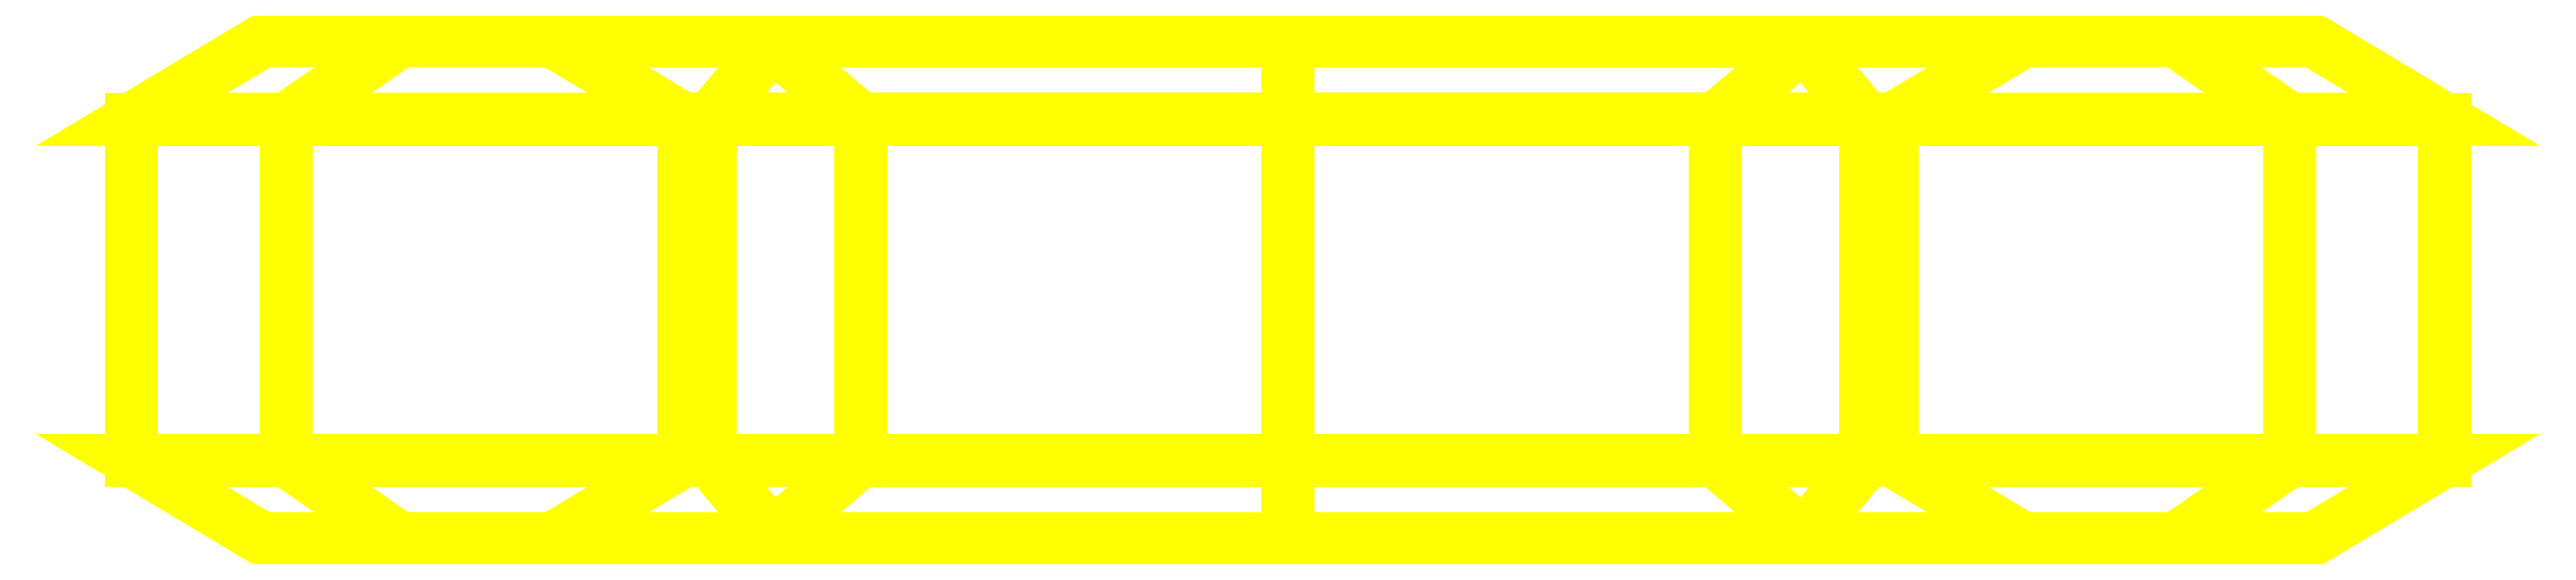
<metadata>
{"format":"dxf","ext":"dxf","renderer":"ezdxf+matplotlib","layout":"modelspace","background":"white","min_lineweight":24,"dpi":150}
</metadata>
<code>
0
SECTION
2
ENTITIES
0
3DFACE
8
WHEELS
10
0.23
20
3.24
30
1.08
11
0.1626
21
3.24
31
1.243
12
0.198
22
3.27
32
1.278
13
0.28
23
3.27
33
1.08
0
3DFACE
8
WHEELS
10
-0.1626
20
3.24
30
1.243
11
-0.23
21
3.24
31
1.08
12
-0.28
22
3.27
32
1.08
13
-0.198
23
3.27
33
1.278
0
3DFACE
8
WHEELS
10
-0.44
20
3.24
30
1.08
11
-0.3811
21
3.24
31
1.3
12
-0.3377
22
3.27
32
1.275
13
-0.39
23
3.27
33
1.08
0
3DFACE
8
WHEELS
10
0.3811
20
3.24
30
1.3
11
0.44
21
3.24
31
1.08
12
0.39
22
3.27
32
1.08
13
0.3377
23
3.27
33
1.275
0
3DFACE
8
WHEELS
10
-0.44
20
3.11
30
1.08
11
-0.3811
21
3.11
31
1.3
12
-0.3811
22
3.24
32
1.3
13
-0.44
23
3.24
33
1.08
0
3DFACE
8
WHEELS
10
0.3811
20
3.11
30
1.3
11
0.44
21
3.11
31
1.08
12
0.44
22
3.24
32
1.08
13
0.3811
23
3.24
33
1.3
0
3DFACE
8
WHEELS
10
-0.3377
20
3.27
30
1.275
11
-0.195
21
3.27
31
1.418
12
-0.198
22
3.27
32
1.278
13
-0.28
23
3.27
33
1.08
0
3DFACE
8
WHEELS
10
-0.39
20
3.27
30
1.08
11
-0.3377
21
3.27
31
1.275
12
-0.28
22
3.27
32
1.08
13
-0.28
23
3.27
33
1.08
0
3DFACE
8
WHEELS
10
0.3377
20
3.27
30
1.275
11
0.39
21
3.27
31
1.08
12
0.28
22
3.27
32
1.08
13
0.198
23
3.27
33
1.278
0
3DFACE
8
WHEELS
10
0.22
20
3.24
30
0.6989
11
2e-16
21
3.24
31
0.64
12
2e-16
22
3.27
32
0.69
13
0.195
23
3.27
33
0.7423
0
3DFACE
8
WHEELS
10
2e-16
20
3.24
30
0.64
11
-0.22
21
3.24
31
0.6989
12
-0.195
22
3.27
32
0.7423
13
2e-16
23
3.27
33
0.69
0
3DFACE
8
WHEELS
10
0.22
20
3.11
30
0.6989
11
2e-16
21
3.11
31
0.64
12
2e-16
22
3.24
32
0.64
13
0.22
23
3.24
33
0.6989
0
3DFACE
8
WHEELS
10
2e-16
20
3.11
30
0.64
11
-0.22
21
3.11
31
0.6989
12
-0.22
22
3.24
32
0.6989
13
2e-16
23
3.24
33
0.64
0
3DFACE
8
WHEELS
10
-0.23
20
3.24
30
1.08
11
-0.1626
21
3.24
31
0.9174
12
-0.198
22
3.27
32
0.882
13
-0.28
23
3.27
33
1.08
0
3DFACE
8
WHEELS
10
0.1626
20
3.24
30
0.9174
11
0.23
21
3.24
31
1.08
12
0.28
22
3.27
32
1.08
13
0.198
23
3.27
33
0.882
0
3DFACE
8
WHEELS
10
0.44
20
3.24
30
1.08
11
0.3811
21
3.24
31
0.86
12
0.3377
22
3.27
32
0.885
13
0.39
23
3.27
33
1.08
0
3DFACE
8
WHEELS
10
-0.3811
20
3.24
30
0.86
11
-0.44
21
3.24
31
1.08
12
-0.39
22
3.27
32
1.08
13
-0.3377
23
3.27
33
0.885
0
3DFACE
8
WHEELS
10
0.44
20
3.11
30
1.08
11
0.3811
21
3.11
31
0.86
12
0.3811
22
3.24
32
0.86
13
0.44
23
3.24
33
1.08
0
3DFACE
8
WHEELS
10
-0.3811
20
3.11
30
0.86
11
-0.44
21
3.11
31
1.08
12
-0.44
22
3.24
32
1.08
13
-0.3811
23
3.24
33
0.86
0
3DFACE
8
WHEELS
10
0.3377
20
3.27
30
0.885
11
0.195
21
3.27
31
0.7423
12
0.198
22
3.27
32
0.882
13
0.28
23
3.27
33
1.08
0
3DFACE
8
WHEELS
10
0.39
20
3.27
30
1.08
11
0.3377
21
3.27
31
0.885
12
0.28
22
3.27
32
1.08
13
0.28
23
3.27
33
1.08
0
3DFACE
8
WHEELS
10
-0.3377
20
3.27
30
0.885
11
-0.39
21
3.27
31
1.08
12
-0.28
22
3.27
32
1.08
13
-0.198
23
3.27
33
0.882
0
3DFACE
8
WHEELS
10
1.6e-15
20
3.27
30
0.69
11
-0.195
21
3.27
31
0.7423
12
7e-16
22
3.27
32
0.8
13
7e-16
23
3.27
33
0.8
0
3DFACE
8
WHEELS
10
0.3811
20
3.24
30
0.86
11
0.22
21
3.24
31
0.6989
12
0.195
22
3.27
32
0.7423
13
0.3377
23
3.27
33
0.885
0
3DFACE
8
WHEELS
10
-0.22
20
3.24
30
0.6989
11
-0.3811
21
3.24
31
0.86
12
-0.3377
22
3.27
32
0.885
13
-0.195
23
3.27
33
0.7423
0
3DFACE
8
WHEELS
10
0.3811
20
3.11
30
0.86
11
0.22
21
3.11
31
0.6989
12
0.22
22
3.24
32
0.6989
13
0.3811
23
3.24
33
0.86
0
3DFACE
8
WHEELS
10
-0.22
20
3.11
30
0.6989
11
-0.3811
21
3.11
31
0.86
12
-0.3811
22
3.24
32
0.86
13
-0.22
23
3.24
33
0.6989
0
3DFACE
8
WHEELS
10
0.195
20
3.27
30
0.7423
11
7e-16
21
3.27
31
0.69
12
7e-16
22
3.27
32
0.8
13
0.198
23
3.27
33
0.882
0
3DFACE
8
WHEELS
10
-0.195
20
3.27
30
0.7423
11
-0.3377
21
3.27
31
0.885
12
-0.198
22
3.27
32
0.882
13
7e-16
23
3.27
33
0.8
0
3DFACE
8
WHEELS
10
-0.1626
20
3.24
30
0.9174
11
2e-16
21
3.24
31
0.85
12
2e-16
22
3.27
32
0.8
13
-0.198
23
3.27
33
0.882
0
3DFACE
8
WHEELS
10
2e-16
20
3.24
30
0.85
11
0.1626
21
3.24
31
0.9174
12
0.198
22
3.27
32
0.882
13
2e-16
23
3.27
33
0.8
0
3DFACE
8
WHEELS
10
-0.22
20
3.11
30
1.461
11
2e-16
21
3.11
31
1.52
12
2e-16
22
3.24
32
1.52
13
-0.22
23
3.24
33
1.461
0
3DFACE
8
WHEELS
10
2e-16
20
3.11
30
1.52
11
0.22
21
3.11
31
1.461
12
0.22
22
3.24
32
1.461
13
2e-16
23
3.24
33
1.52
0
3DFACE
8
WHEELS
10
-0.22
20
3.24
30
1.461
11
2e-16
21
3.24
31
1.52
12
2e-16
22
3.27
32
1.47
13
-0.195
23
3.27
33
1.418
0
3DFACE
8
WHEELS
10
2e-16
20
3.24
30
1.52
11
0.22
21
3.24
31
1.461
12
0.195
22
3.27
32
1.418
13
2e-16
23
3.27
33
1.47
0
3DFACE
8
WHEELS
10
-0.195
20
3.27
30
1.418
11
2e-16
21
3.27
31
1.47
12
2e-16
22
3.27
32
1.36
13
-0.198
23
3.27
33
1.278
0
3DFACE
8
WHEELS
10
-7e-16
20
3.27
30
1.47
11
0.195
21
3.27
31
1.418
12
2e-16
22
3.27
32
1.36
13
2e-16
23
3.27
33
1.36
0
3DFACE
8
WHEELS
10
0.1626
20
3.24
30
1.243
11
2e-16
21
3.24
31
1.31
12
2e-16
22
3.27
32
1.36
13
0.198
23
3.27
33
1.278
0
3DFACE
8
WHEELS
10
2e-16
20
3.24
30
1.31
11
-0.1626
21
3.24
31
1.243
12
-0.198
22
3.27
32
1.278
13
2e-16
23
3.27
33
1.36
0
3DFACE
8
WHEELS
10
0.195
20
3.27
30
1.418
11
0.3377
21
3.27
31
1.275
12
0.198
22
3.27
32
1.278
13
2e-16
23
3.27
33
1.36
0
3DFACE
8
WHEELS
10
-0.3811
20
3.24
30
1.3
11
-0.22
21
3.24
31
1.461
12
-0.195
22
3.27
32
1.418
13
-0.3377
23
3.27
33
1.275
0
3DFACE
8
WHEELS
10
0.22
20
3.24
30
1.461
11
0.3811
21
3.24
31
1.3
12
0.3377
22
3.27
32
1.275
13
0.195
23
3.27
33
1.418
0
3DFACE
8
WHEELS
10
-0.3811
20
3.11
30
1.3
11
-0.22
21
3.11
31
1.461
12
-0.22
22
3.24
32
1.461
13
-0.3811
23
3.24
33
1.3
0
3DFACE
8
WHEELS
10
0.22
20
3.11
30
1.461
11
0.3811
21
3.11
31
1.3
12
0.3811
22
3.24
32
1.3
13
0.22
23
3.24
33
1.461
0
3DFACE
8
WHEELS
10
-0.3377
20
3.08
30
1.275
11
-0.39
21
3.08
31
1.08
12
-0.28
22
3.08
32
1.08
13
-0.198
23
3.08
33
1.278
0
3DFACE
8
WHEELS
10
0.39
20
3.08
30
1.08
11
0.3377
21
3.08
31
1.275
12
0.28
22
3.08
32
1.08
13
0.28
23
3.08
33
1.08
0
3DFACE
8
WHEELS
10
0.3377
20
3.08
30
1.275
11
0.195
21
3.08
31
1.418
12
0.198
22
3.08
32
1.278
13
0.28
23
3.08
33
1.08
0
3DFACE
8
WHEELS
10
-0.3811
20
3.11
30
1.3
11
-0.44
21
3.11
31
1.08
12
-0.39
22
3.08
32
1.08
13
-0.3377
23
3.08
33
1.275
0
3DFACE
8
WHEELS
10
0.44
20
3.11
30
1.08
11
0.3811
21
3.11
31
1.3
12
0.3377
22
3.08
32
1.275
13
0.39
23
3.08
33
1.08
0
3DFACE
8
WHEELS
10
0.1626
20
3.11
30
1.243
11
0.23
21
3.11
31
1.08
12
0.28
22
3.08
32
1.08
13
0.198
23
3.08
33
1.278
0
3DFACE
8
WHEELS
10
-0.23
20
3.11
30
1.08
11
-0.1626
21
3.11
31
1.243
12
-0.198
22
3.08
32
1.278
13
-0.28
23
3.08
33
1.08
0
3DFACE
8
WHEELS
10
2e-16
20
3.11
30
0.64
11
0.22
21
3.11
31
0.6989
12
0.195
22
3.08
32
0.7423
13
2e-16
23
3.08
33
0.69
0
3DFACE
8
WHEELS
10
-0.22
20
3.11
30
0.6989
11
2e-16
21
3.11
31
0.64
12
2e-16
22
3.08
32
0.69
13
-0.195
23
3.08
33
0.7423
0
3DFACE
8
WHEELS
10
0.3377
20
3.08
30
0.885
11
0.39
21
3.08
31
1.08
12
0.28
22
3.08
32
1.08
13
0.198
23
3.08
33
0.882
0
3DFACE
8
WHEELS
10
-0.39
20
3.08
30
1.08
11
-0.3377
21
3.08
31
0.885
12
-0.28
22
3.08
32
1.08
13
-0.28
23
3.08
33
1.08
0
3DFACE
8
WHEELS
10
-0.3377
20
3.08
30
0.885
11
-0.195
21
3.08
31
0.7423
12
-0.198
22
3.08
32
0.882
13
-0.28
23
3.08
33
1.08
0
3DFACE
8
WHEELS
10
0.3811
20
3.11
30
0.86
11
0.44
21
3.11
31
1.08
12
0.39
22
3.08
32
1.08
13
0.3377
23
3.08
33
0.885
0
3DFACE
8
WHEELS
10
-0.44
20
3.11
30
1.08
11
-0.3811
21
3.11
31
0.86
12
-0.3377
22
3.08
32
0.885
13
-0.39
23
3.08
33
1.08
0
3DFACE
8
WHEELS
10
-0.1626
20
3.11
30
0.9174
11
-0.23
21
3.11
31
1.08
12
-0.28
22
3.08
32
1.08
13
-0.198
23
3.08
33
0.882
0
3DFACE
8
WHEELS
10
0.23
20
3.11
30
1.08
11
0.1626
21
3.11
31
0.9174
12
0.198
22
3.08
32
0.882
13
0.28
23
3.08
33
1.08
0
3DFACE
8
WHEELS
10
0.195
20
3.08
30
0.7423
11
0.3377
21
3.08
31
0.885
12
0.198
22
3.08
32
0.882
13
-2e-16
23
3.08
33
0.8
0
3DFACE
8
WHEELS
10
-0.195
20
3.08
30
0.7423
11
-2e-16
21
3.08
31
0.69
12
-2e-16
22
3.08
32
0.8
13
-0.198
23
3.08
33
0.882
0
3DFACE
8
WHEELS
10
0.22
20
3.11
30
0.6989
11
0.3811
21
3.11
31
0.86
12
0.3377
22
3.08
32
0.885
13
0.195
23
3.08
33
0.7423
0
3DFACE
8
WHEELS
10
-0.3811
20
3.11
30
0.86
11
-0.22
21
3.11
31
0.6989
12
-0.195
22
3.08
32
0.7423
13
-0.3377
23
3.08
33
0.885
0
3DFACE
8
WHEELS
10
-1.1e-15
20
3.08
30
0.69
11
0.195
21
3.08
31
0.7423
12
-2e-16
22
3.08
32
0.8
13
-2e-16
23
3.08
33
0.8
0
3DFACE
8
WHEELS
10
2e-16
20
3.11
30
0.85
11
-0.1626
21
3.11
31
0.9174
12
-0.198
22
3.08
32
0.882
13
2e-16
23
3.08
33
0.8
0
3DFACE
8
WHEELS
10
0.1626
20
3.11
30
0.9174
11
2e-16
21
3.11
31
0.85
12
2e-16
22
3.08
32
0.8
13
0.198
23
3.08
33
0.882
0
3DFACE
8
WHEELS
10
1.1e-15
20
3.08
30
1.47
11
-0.195
21
3.08
31
1.418
12
2e-16
22
3.08
32
1.36
13
2e-16
23
3.08
33
1.36
0
3DFACE
8
WHEELS
10
0.195
20
3.08
30
1.418
11
2e-16
21
3.08
31
1.47
12
2e-16
22
3.08
32
1.36
13
0.198
23
3.08
33
1.278
0
3DFACE
8
WHEELS
10
2e-16
20
3.11
30
1.52
11
-0.22
21
3.11
31
1.461
12
-0.195
22
3.08
32
1.418
13
2e-16
23
3.08
33
1.47
0
3DFACE
8
WHEELS
10
0.22
20
3.11
30
1.461
11
2e-16
21
3.11
31
1.52
12
2e-16
22
3.08
32
1.47
13
0.195
23
3.08
33
1.418
0
3DFACE
8
WHEELS
10
-0.22
20
3.11
30
1.461
11
-0.3811
21
3.11
31
1.3
12
-0.3377
22
3.08
32
1.275
13
-0.195
23
3.08
33
1.418
0
3DFACE
8
WHEELS
10
0.3811
20
3.11
30
1.3
11
0.22
21
3.11
31
1.461
12
0.195
22
3.08
32
1.418
13
0.3377
23
3.08
33
1.275
0
3DFACE
8
WHEELS
10
-0.195
20
3.08
30
1.418
11
-0.3377
21
3.08
31
1.275
12
-0.198
22
3.08
32
1.278
13
2e-16
23
3.08
33
1.36
0
3DFACE
8
WHEELS
10
2e-16
20
3.11
30
1.31
11
0.1626
21
3.11
31
1.243
12
0.198
22
3.08
32
1.278
13
2e-16
23
3.08
33
1.36
0
3DFACE
8
WHEELS
10
-0.1626
20
3.11
30
1.243
11
2e-16
21
3.11
31
1.31
12
2e-16
22
3.08
32
1.36
13
-0.198
23
3.08
33
1.278
0
3DFACE
8
WHEELS
10
0.1626
20
3.24
30
0.9174
11
2e-16
21
3.24
31
0.85
12
2e-16
22
3.11
32
0.85
13
0.1626
23
3.11
33
0.9174
0
3DFACE
8
WHEELS
10
0.23
20
3.24
30
1.08
11
0.1626
21
3.24
31
0.9174
12
0.1626
22
3.11
32
0.9174
13
0.23
23
3.11
33
1.08
0
3DFACE
8
WHEELS
10
0.1626
20
3.24
30
1.243
11
0.23
21
3.24
31
1.08
12
0.23
22
3.11
32
1.08
13
0.1626
23
3.11
33
1.243
0
3DFACE
8
WHEELS
10
2e-15
20
3.24
30
1.31
11
0.1626
21
3.24
31
1.243
12
0.1626
22
3.11
32
1.243
13
1.1e-15
23
3.11
33
1.31
0
3DFACE
8
WHEELS
10
-0.1626
20
3.24
30
1.243
11
2e-15
21
3.24
31
1.31
12
2e-15
22
3.11
32
1.31
13
-0.1626
23
3.11
33
1.243
0
3DFACE
8
WHEELS
10
-0.23
20
3.24
30
1.08
11
-0.1626
21
3.24
31
1.243
12
-0.1626
22
3.11
32
1.243
13
-0.23
23
3.11
33
1.08
0
3DFACE
8
WHEELS
10
-0.1626
20
3.24
30
0.9174
11
-0.23
21
3.24
31
1.08
12
-0.23
22
3.11
32
1.08
13
-0.1626
23
3.11
33
0.9174
0
3DFACE
8
WHEELS
10
2e-16
20
3.24
30
0.85
11
-0.1626
21
3.24
31
0.9174
12
-0.1626
22
3.11
32
0.9174
13
1.1e-15
23
3.11
33
0.85
0
VIEWPORT
8
0
10
144.7
20
101.2
30
0
40
391.1
41
222.2
68
     2
69
     1
0
VIEWPORT
8
0
10
139.2
20
100.8
30
0
40
222.8
41
161.3
68
     1
69
     2
0
ENDSEC
0
EOF

</code>
